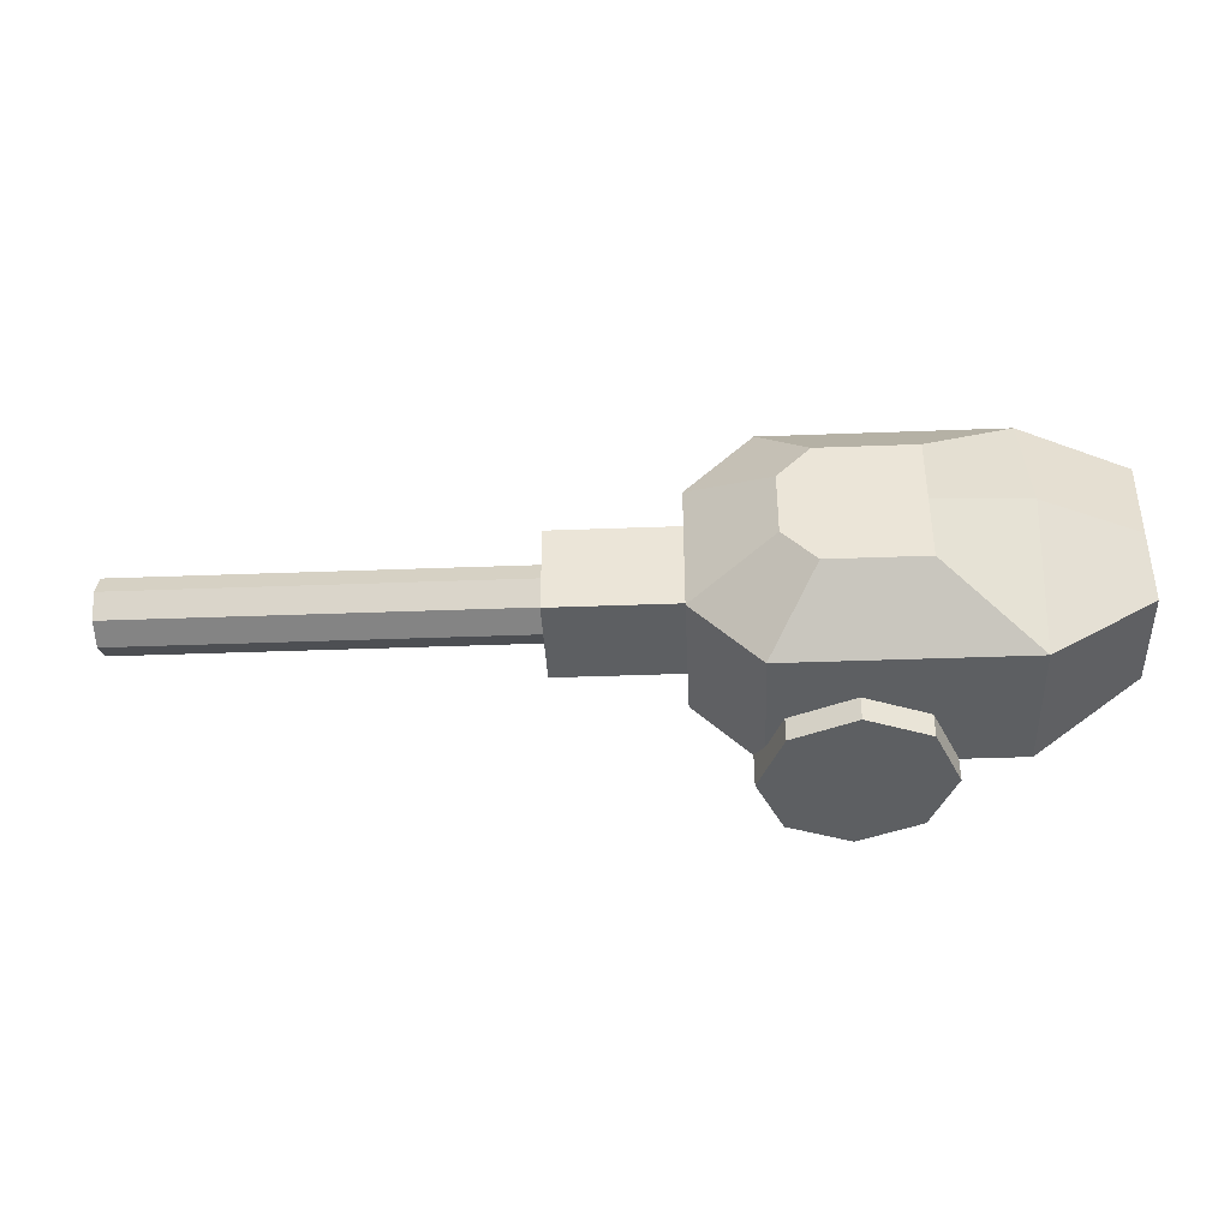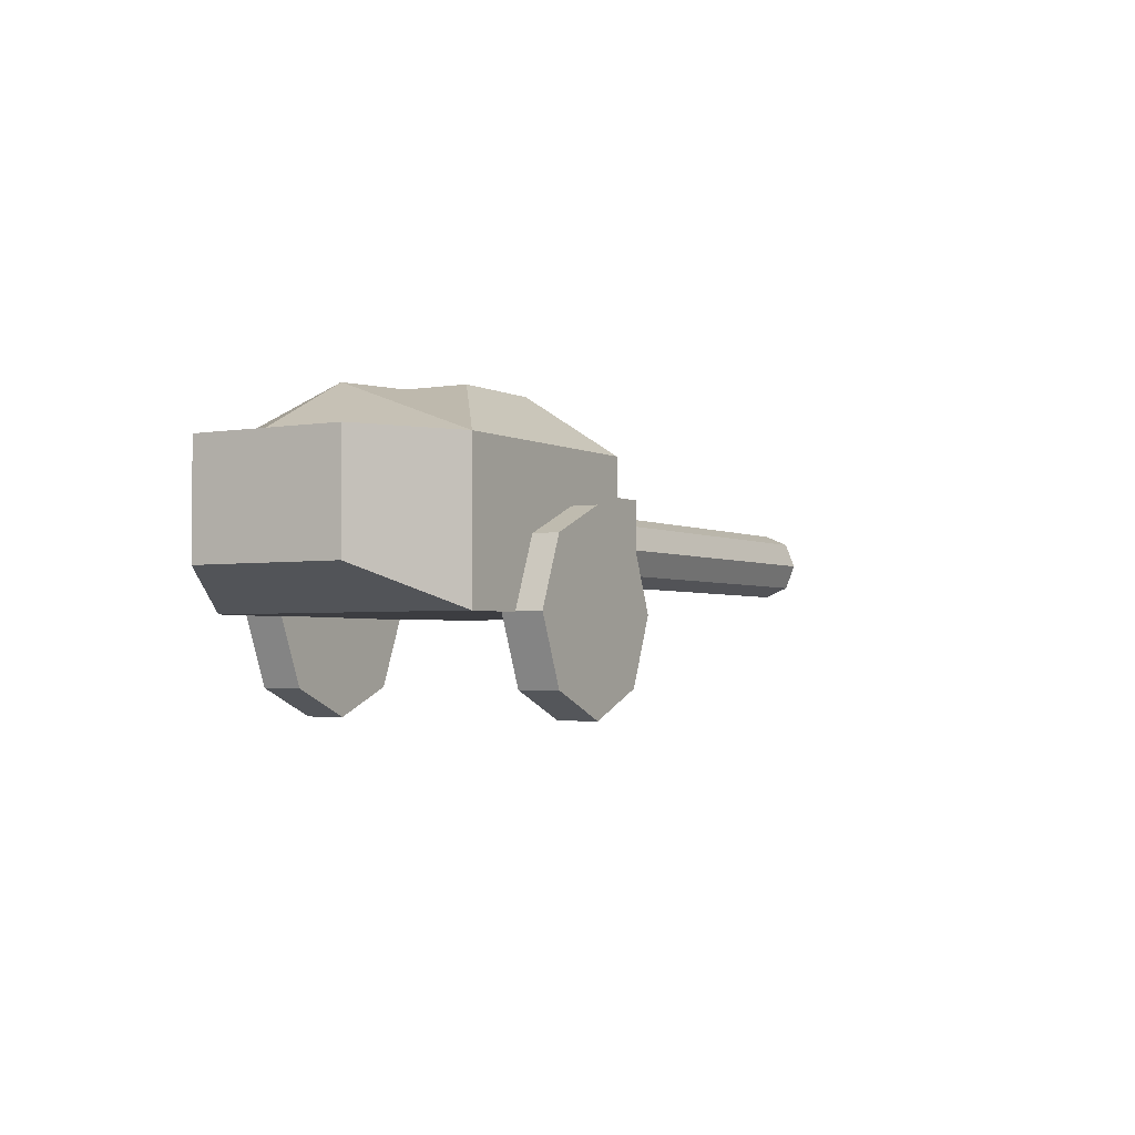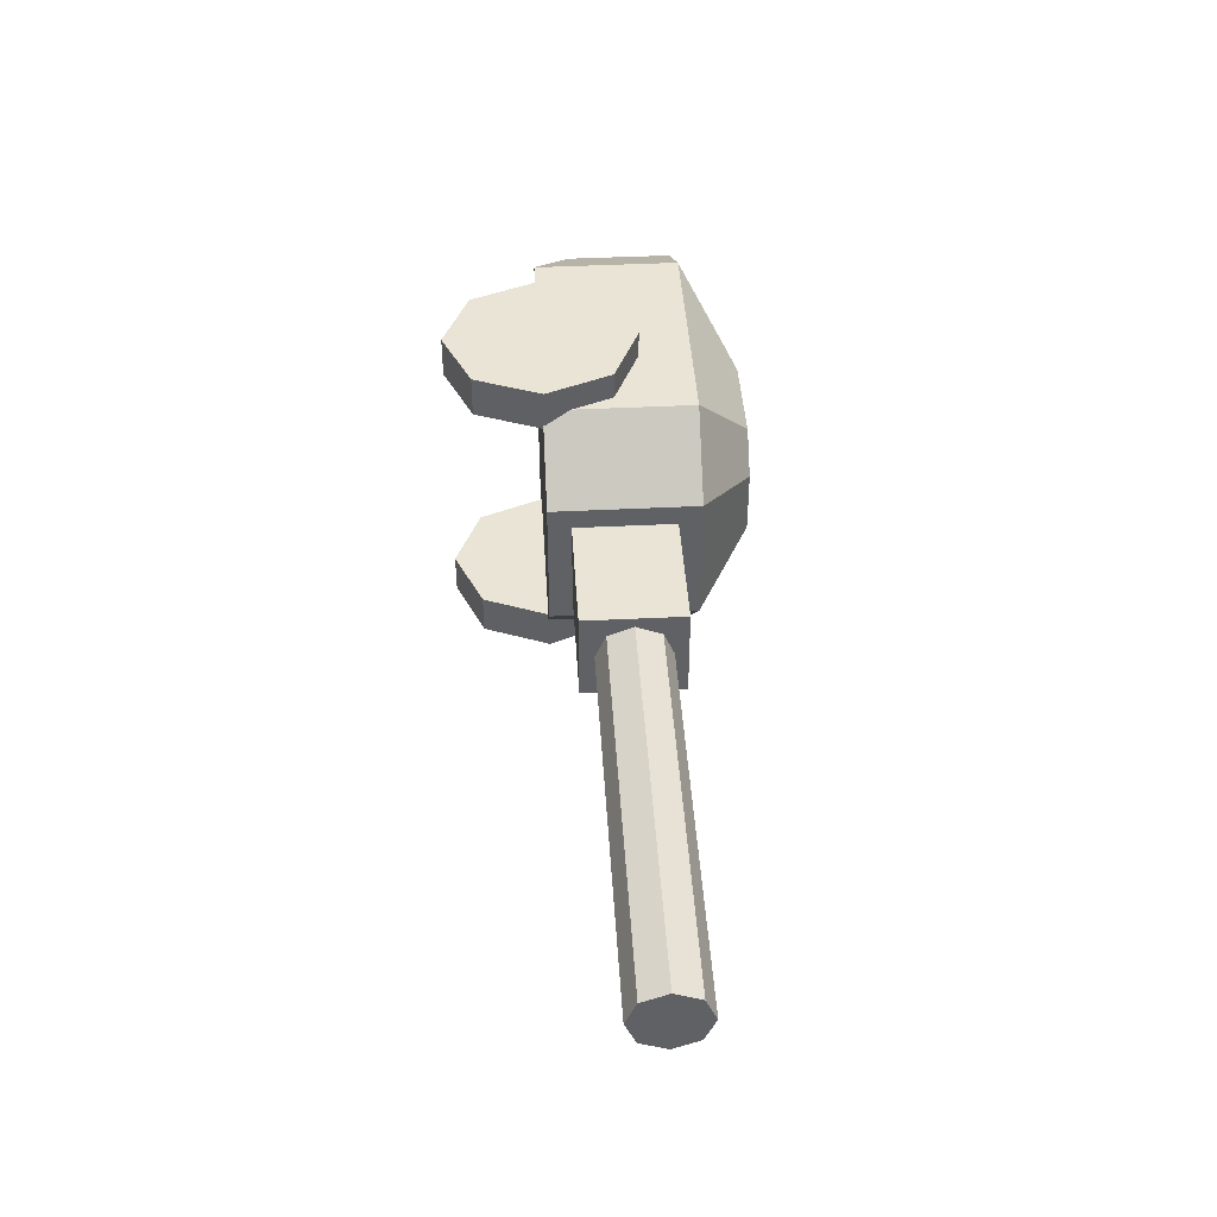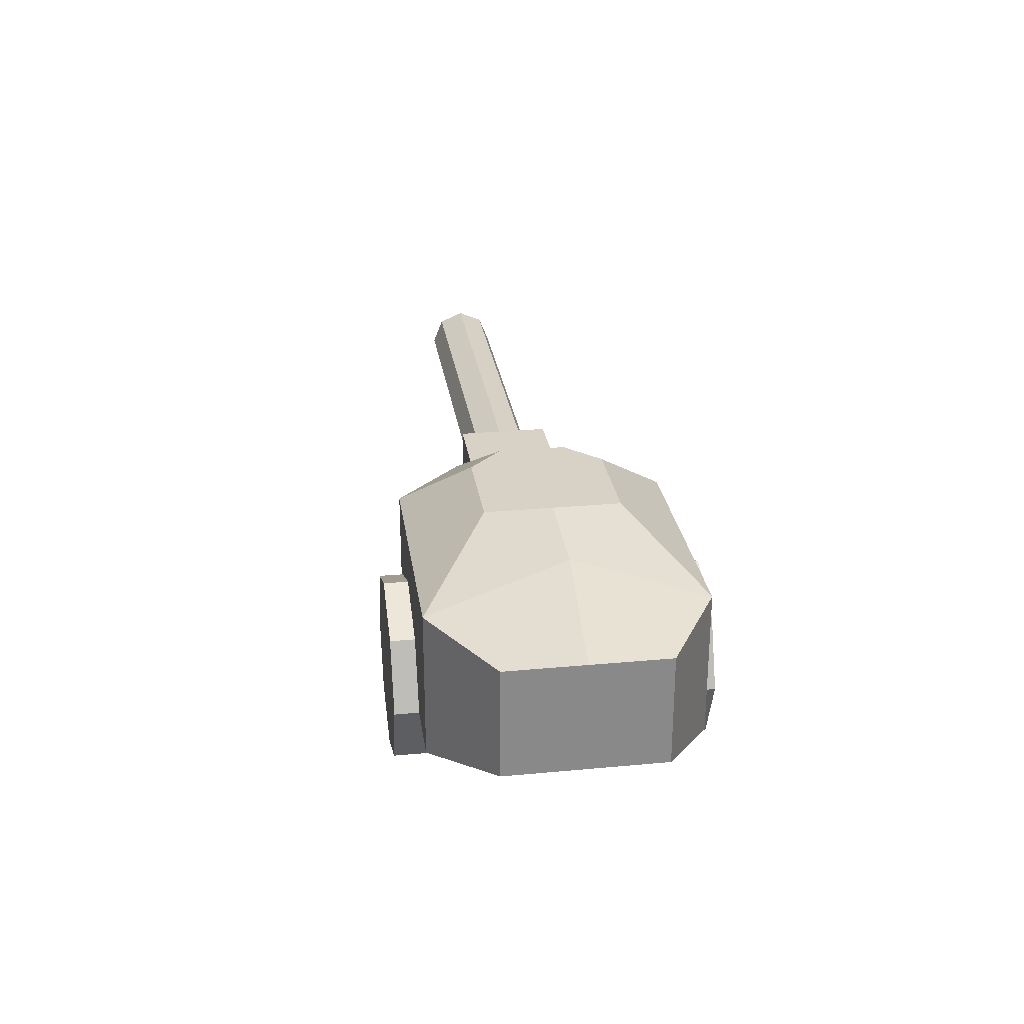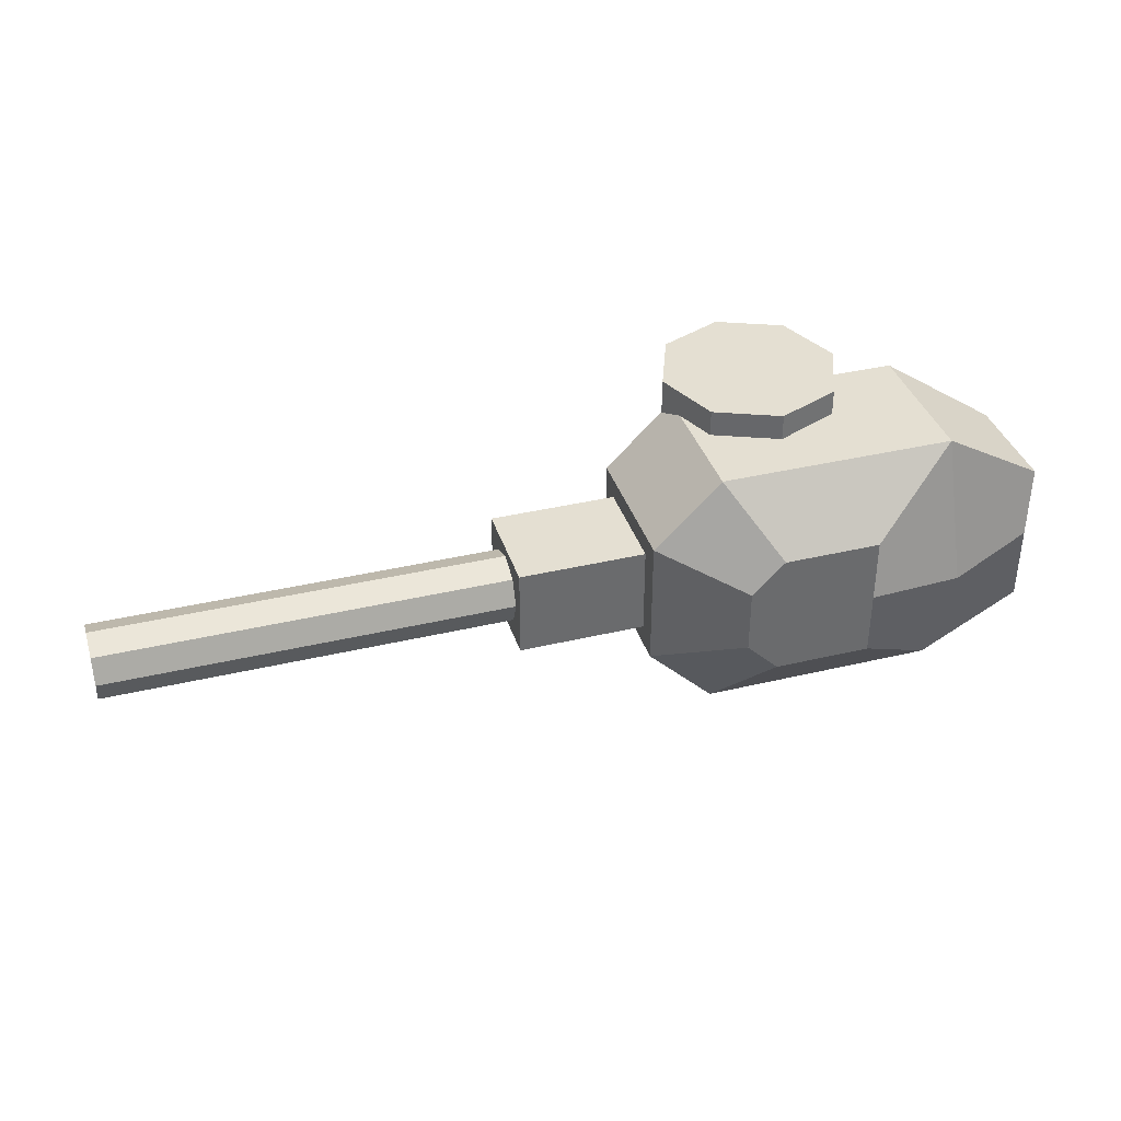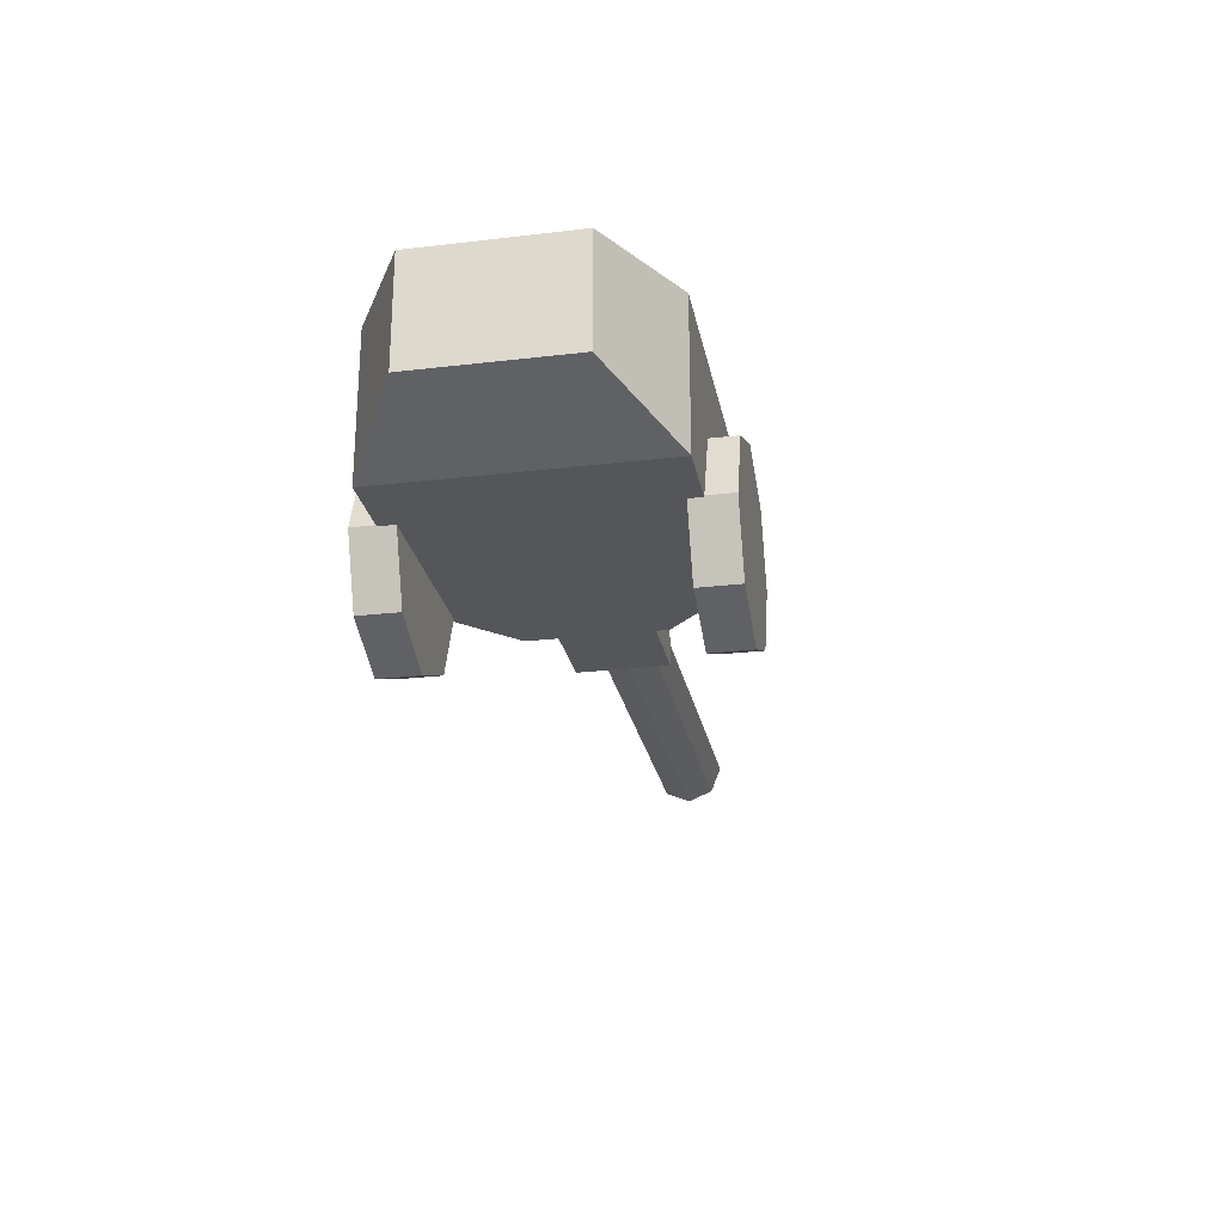
<metadata>
{"format":"obj","ext":"obj","renderer":"f3d","projection":"perspective","resolution":1024,"background":"white","views":[{"elev":-39.5,"azim":-177.3,"up":"+Z"},{"elev":-2.8,"azim":-59.1,"up":"+Y"},{"elev":42.6,"azim":86.6,"up":"+Z"},{"elev":27.3,"azim":-98.2,"up":"+Y"},{"elev":37.2,"azim":163.0,"up":"+Z"},{"elev":-25.3,"azim":-79.2,"up":"+Y"}]}
</metadata>
<code>
o Gun
v -1.736 0.9997 -0.004417
v -1.736 0.9997 2.321
v -1.736 2.276 -0.004416
v -1.736 2.276 2.321
v 0.3476 0.9997 2.321
v 0.9327 0.9997 1.735
v 0.9327 0.9997 0.5806
v 0.3476 0.9997 -0.004417
v 0.9327 2.276 1.735
v 0.3476 2.276 2.321
v 0.3476 2.276 -0.004416
v 0.9327 2.276 0.5806
v 1.607 1.642 1.468
v 5.61 1.642 1.468
v 1.607 1.868 1.378
v 5.61 1.868 1.378
v 1.607 1.962 1.158
v 5.61 1.962 1.158
v 1.607 1.868 0.9386
v 5.61 1.868 0.9386
v 1.607 1.642 0.8477
v 5.61 1.642 0.8477
v 1.607 1.417 0.9386
v 5.61 1.417 0.9386
v 1.607 1.323 1.158
v 5.61 1.323 1.158
v 1.607 1.417 1.378
v 5.61 1.417 1.378
v 0.9327 1.199 1.556
v 0.9327 1.199 0.7605
v 0.9327 2.077 1.556
v 0.9327 2.077 0.7605
v 2.052 1.199 1.556
v 2.052 1.199 0.7605
v 2.052 2.077 1.556
v 2.052 2.077 0.7605
v -0.9203 2.745 0.5904
v -0.9203 2.745 1.726
v -0.0706 2.745 1.726
v 0.2151 2.745 1.44
v 0.2151 2.745 0.8761
v -0.0706 2.745 0.5904
v -2.603 1.328 0.4885
v -2.603 1.328 1.828
v -2.603 2.276 0.4885
v -2.603 2.276 1.828
v -1.736 0.9997 1.158
v -1.736 2.703 1.158
v -0.9203 2.745 1.158
v -2.603 1.328 1.158
v -2.603 2.276 1.158
v -0.9263 1.59 2.553
v -0.9263 1.59 2.199
v -1.16 1.009 2.553
v -1.16 1.009 2.199
v -0.9263 0.4286 2.553
v -0.9263 0.4286 2.199
v -0.362 0.188 2.553
v -0.362 0.188 2.199
v 0.2024 0.4286 2.553
v 0.2024 0.4286 2.199
v 0.4361 1.009 2.553
v 0.4361 1.009 2.199
v 0.2024 1.59 2.553
v 0.2024 1.59 2.199
v -0.362 1.831 2.553
v -0.362 1.831 2.199
v -0.9263 1.59 0.1408
v -0.9263 1.59 -0.2136
v -1.16 1.009 0.1408
v -1.16 1.009 -0.2136
v -0.9263 0.4286 0.1408
v -0.9263 0.4286 -0.2136
v -0.362 0.188 0.1408
v -0.362 0.188 -0.2136
v 0.2024 0.4286 0.1408
v 0.2024 0.4286 -0.2136
v 0.4361 1.009 0.1408
v 0.4361 1.009 -0.2136
v 0.2024 1.59 0.1408
v 0.2024 1.59 -0.2136
v -0.362 1.831 0.1408
v -0.362 1.831 -0.2136
f 13 14 16 15
f 15 16 18 17
f 17 18 20 19
f 19 20 22 21
f 21 22 24 23
f 23 24 26 25
f 16 14 28 26 24 22 20 18
f 25 26 28 27
f 27 28 14 13
f 13 15 17 19 21 23 25 27
f 67 66 64 65
f 63 62 60 61
f 53 52 66 67
f 57 56 54 55
f 65 64 62 63
f 62 64 66 52 54 56 58 60
f 59 58 56 57
f 61 60 58 59
f 67 65 63 61 59 57 55 53
f 55 54 52 53
f 83 82 80 81
f 79 78 76 77
f 69 68 82 83
f 73 72 70 71
f 81 80 78 79
f 78 80 82 68 70 72 74 76
f 75 74 72 73
f 77 76 74 75
f 83 81 79 77 75 73 71 69
f 71 70 68 69
f 5 2 47 1 8 7 6
f 10 4 2 5
f 47 50 43 1
f 8 1 3 11
f 5 6 9 10
f 7 8 11 12
f 12 32 30 7
f 6 29 31 9
f 7 30 29 6
f 9 31 32 12
f 30 34 33 29
f 29 33 35 31
f 31 35 36 32
f 32 36 34 30
f 35 33 34 36
f 40 41 42 37 49 38 39
f 48 49 37 3
f 11 42 41 12
f 3 37 42 11
f 9 40 39 10
f 12 41 40 9
f 10 39 38 4
f 50 44 46 51
f 48 51 46 4
f 1 43 45 3
f 4 46 44 2
f 3 45 51 48
f 43 50 51 45
f 4 38 49 48
f 2 44 50 47

</code>
